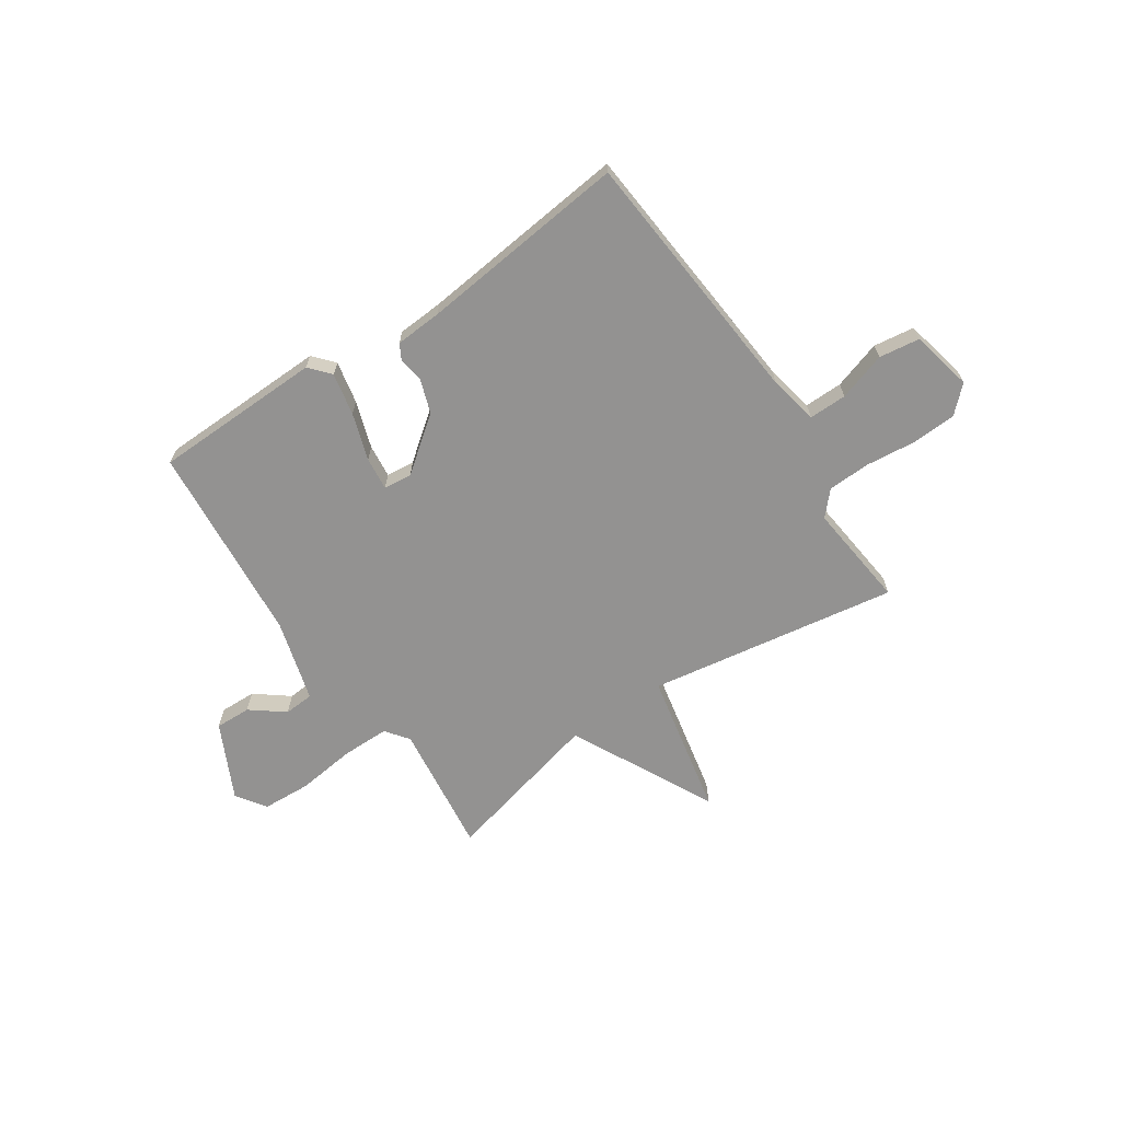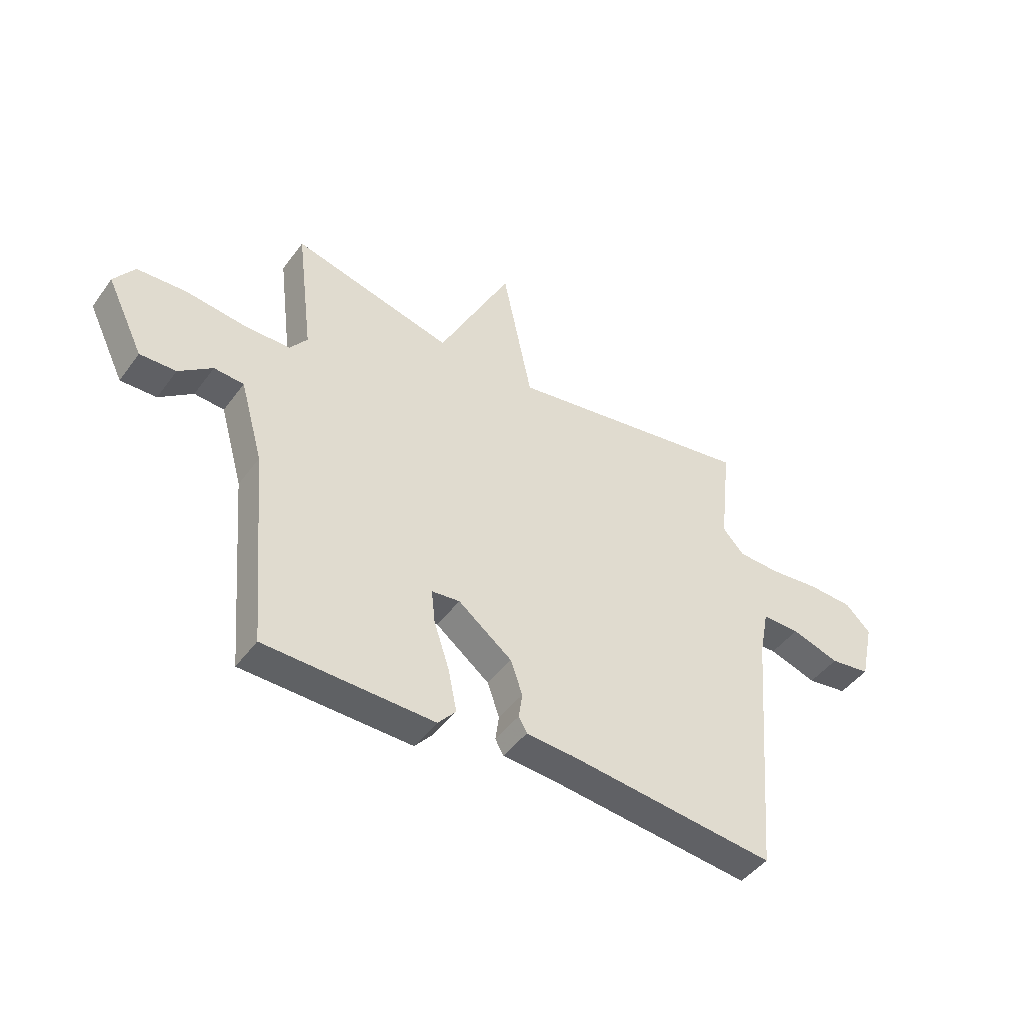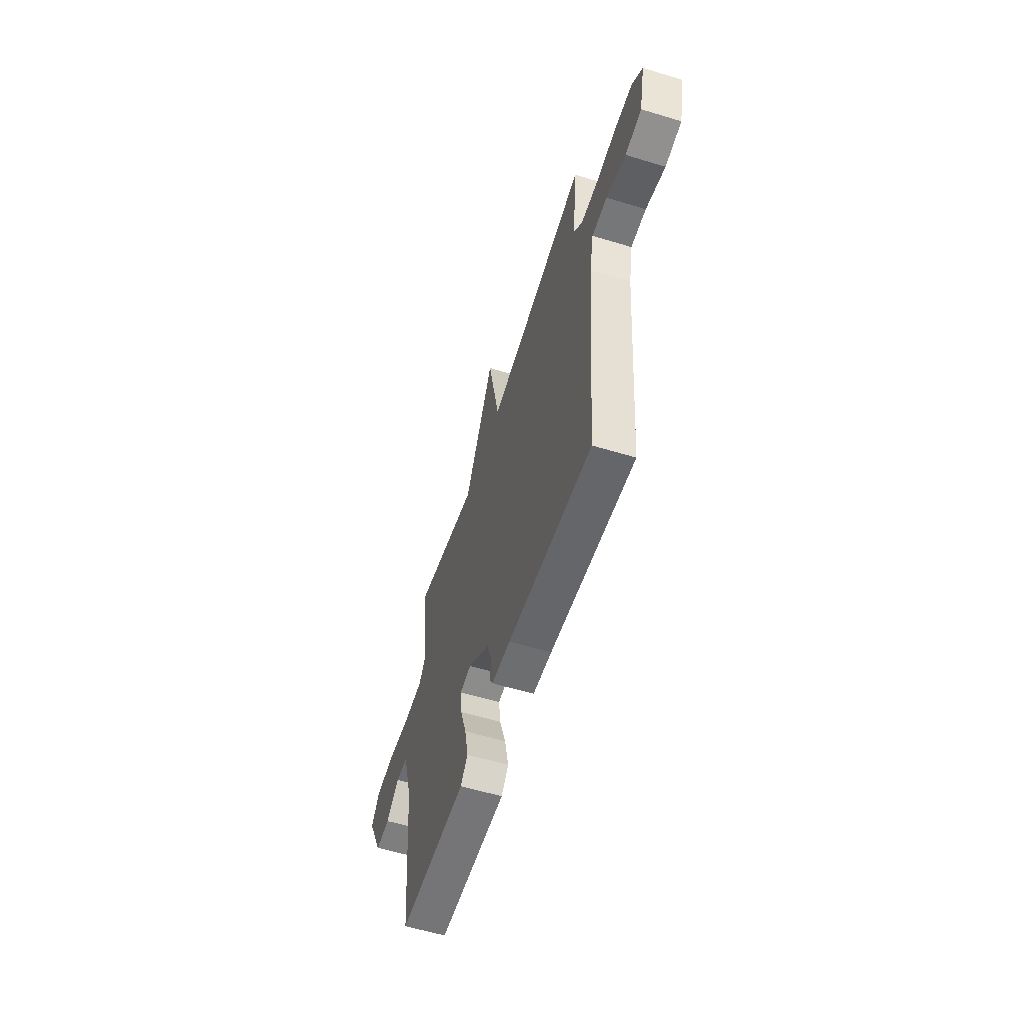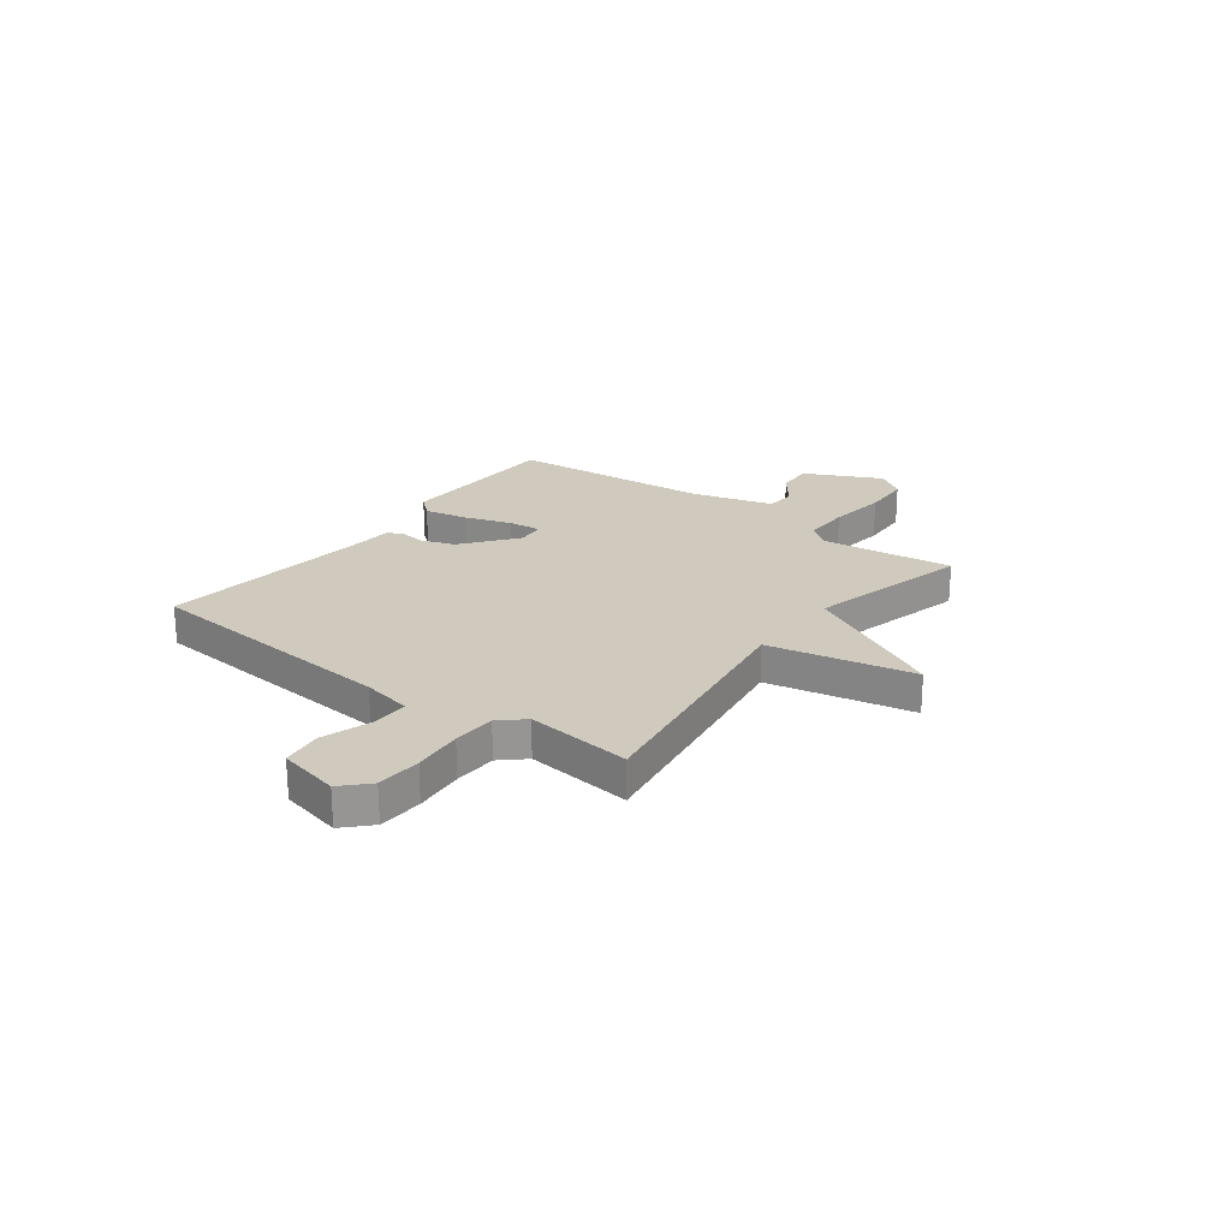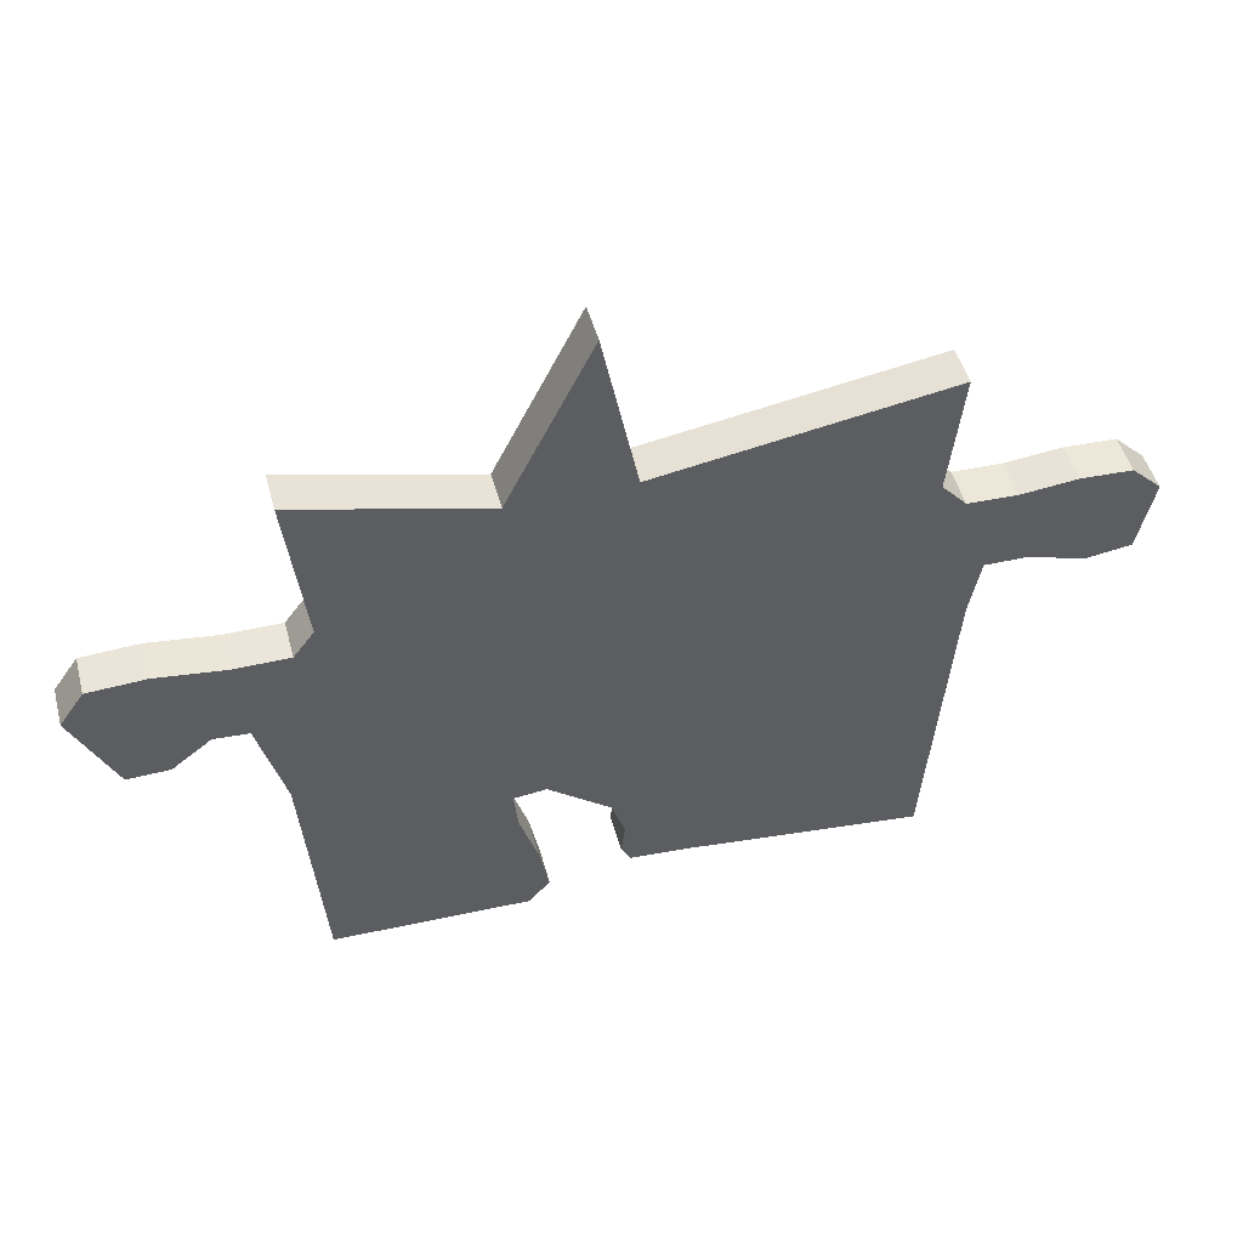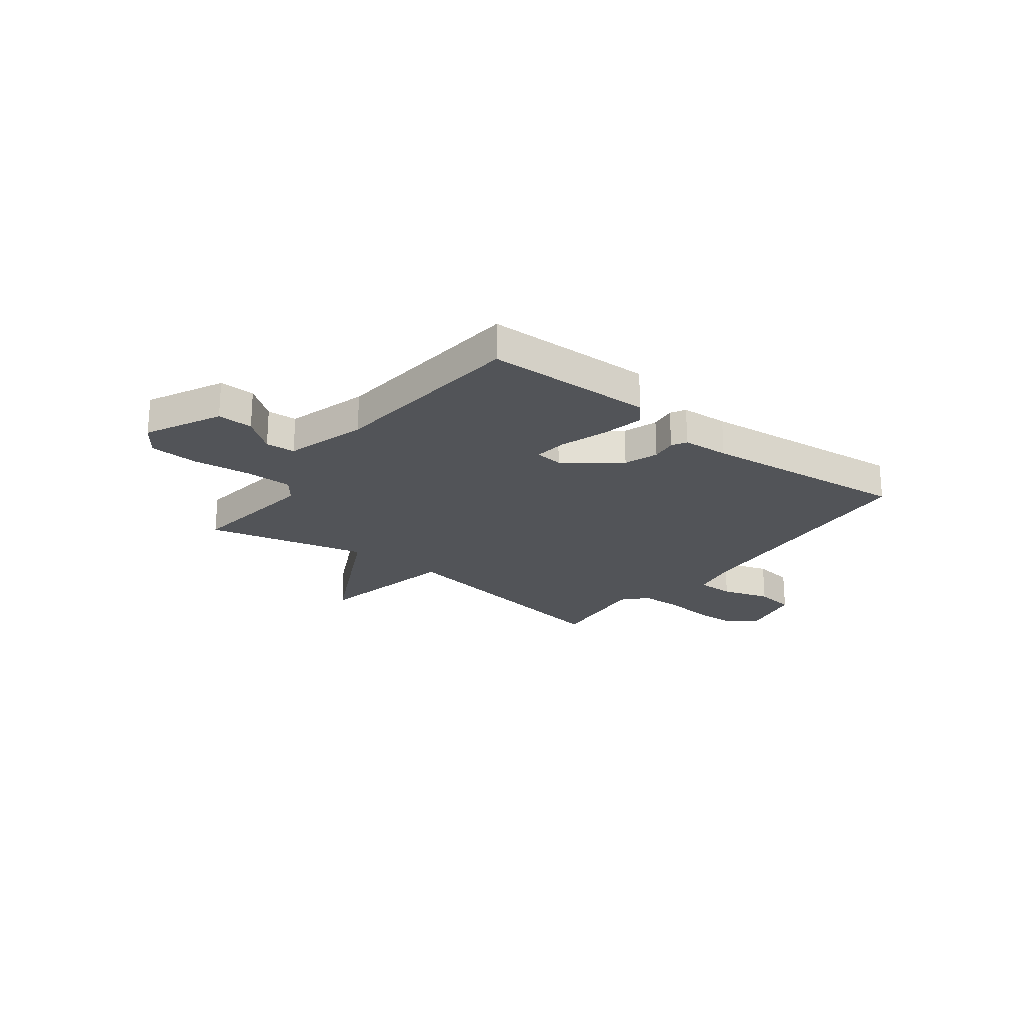
<metadata>
{"format":"obj","ext":"obj","renderer":"f3d","projection":"perspective","resolution":1024,"background":"white","views":[{"elev":-66.4,"azim":-146.1,"up":"+Y"},{"elev":-45.6,"azim":146.0,"up":"+Z"},{"elev":-57.9,"azim":-107.5,"up":"+Z"},{"elev":22.9,"azim":-52.9,"up":"+Y"},{"elev":47.8,"azim":165.2,"up":"+Z"},{"elev":-22.9,"azim":142.3,"up":"+Y"}]}
</metadata>
<code>
v 0.5 0.07 0.5
v 0.468 0.07 0.243
v 0.502 0.07 0.198
v 0.595 0.07 0.198
v 0.709 0.07 0.212
v 0.804 0.07 0.207
v 0.844 0.07 0.15
v 0.772 0.07 0.003
v 0.702 0.07 0.005
v 0.637 0.07 0.055
v 0.579 0.07 0.051
v 0.534 0.07 -0.108
v 0.5 0.07 -0.5
v 0.171 0.07 -0.508
v 0.136 0.07 -0.468
v 0.153 0.07 -0.385
v 0.183 0.07 -0.294
v 0.19 0.07 -0.229
v 0.135 0.07 -0.223
v 0.03 0.07 -0.304
v 0.007 0.07 -0.37
v 0.014 0.07 -0.42
v -0.002 0.07 -0.449
v -0.093 0.07 -0.455
v -0.5 0.07 -0.5
v -0.543 0.07 0.008
v -0.562 0.07 0.104
v -0.636 0.07 0.103
v -0.73 0.07 0.073
v -0.809 0.07 0.084
v -0.836 0.07 0.204
v -0.786 0.07 0.252
v -0.699 0.07 0.256
v -0.602 0.07 0.246
v -0.519 0.07 0.249
v -0.477 0.07 0.295
v -0.5 0.07 0.5
v -0.014 0.07 0.422
v 0.044 0.07 0.703
v 0.186 0.07 0.422
v 0.5 0 0.5
v 0.468 0 0.243
v 0.502 0 0.198
v 0.595 0 0.198
v 0.709 0 0.212
v 0.804 0 0.207
v 0.844 0 0.15
v 0.772 0 0.003
v 0.702 0 0.005
v 0.637 0 0.055
v 0.579 0 0.051
v 0.534 0 -0.108
v 0.5 0 -0.5
v 0.171 0 -0.508
v 0.136 0 -0.468
v 0.153 0 -0.385
v 0.183 0 -0.294
v 0.19 0 -0.229
v 0.135 0 -0.223
v 0.03 0 -0.304
v 0.007 0 -0.37
v 0.014 0 -0.42
v -0.002 0 -0.449
v -0.093 0 -0.455
v -0.5 0 -0.5
v -0.543 0 0.008
v -0.562 0 0.104
v -0.636 0 0.103
v -0.73 0 0.073
v -0.809 0 0.084
v -0.836 0 0.204
v -0.786 0 0.252
v -0.699 0 0.256
v -0.602 0 0.246
v -0.519 0 0.249
v -0.477 0 0.295
v -0.5 0 0.5
v -0.014 0 0.422
v 0.044 0 0.703
v 0.186 0 0.422
f 38 39 40
f 36 37 38
f 35 36 38 40
f 32 33 34
f 31 32 34
f 30 31 34
f 29 30 34
f 28 29 34
f 27 28 34 35
f 26 27 35 40
f 40 1 2
f 26 40 2
f 25 26 2
f 24 25 2
f 21 22 23 24
f 15 16 17
f 14 15 17
f 13 14 17
f 12 13 17
f 11 12 17 18
f 8 9 10
f 7 8 10
f 6 7 10
f 5 6 10
f 4 5 10
f 3 4 10 11
f 11 18 19
f 3 11 19
f 2 3 19
f 20 21 24
f 2 19 20
f 2 20 24
f 80 79 78
f 78 77 76
f 80 78 76 75
f 74 73 72
f 74 72 71
f 74 71 70
f 74 70 69
f 74 69 68
f 75 74 68 67
f 80 75 67 66
f 42 41 80
f 42 80 66
f 42 66 65
f 42 65 64
f 64 63 62 61
f 57 56 55
f 57 55 54
f 57 54 53
f 57 53 52
f 58 57 52 51
f 50 49 48
f 50 48 47
f 50 47 46
f 50 46 45
f 50 45 44
f 51 50 44 43
f 59 58 51
f 59 51 43
f 59 43 42
f 64 61 60
f 60 59 42
f 64 60 42
f 1 41 42 2
f 2 42 43 3
f 3 43 44 4
f 4 44 45 5
f 5 45 46 6
f 6 46 47 7
f 7 47 48 8
f 8 48 49 9
f 9 49 50 10
f 10 50 51 11
f 11 51 52 12
f 12 52 53 13
f 13 53 54 14
f 14 54 55 15
f 15 55 56 16
f 16 56 57 17
f 17 57 58 18
f 18 58 59 19
f 19 59 60 20
f 20 60 61 21
f 21 61 62 22
f 22 62 63 23
f 23 63 64 24
f 24 64 65 25
f 25 65 66 26
f 26 66 67 27
f 27 67 68 28
f 28 68 69 29
f 29 69 70 30
f 30 70 71 31
f 31 71 72 32
f 32 72 73 33
f 33 73 74 34
f 34 74 75 35
f 35 75 76 36
f 36 76 77 37
f 37 77 78 38
f 38 78 79 39
f 39 79 80 40
f 40 80 41 1

</code>
